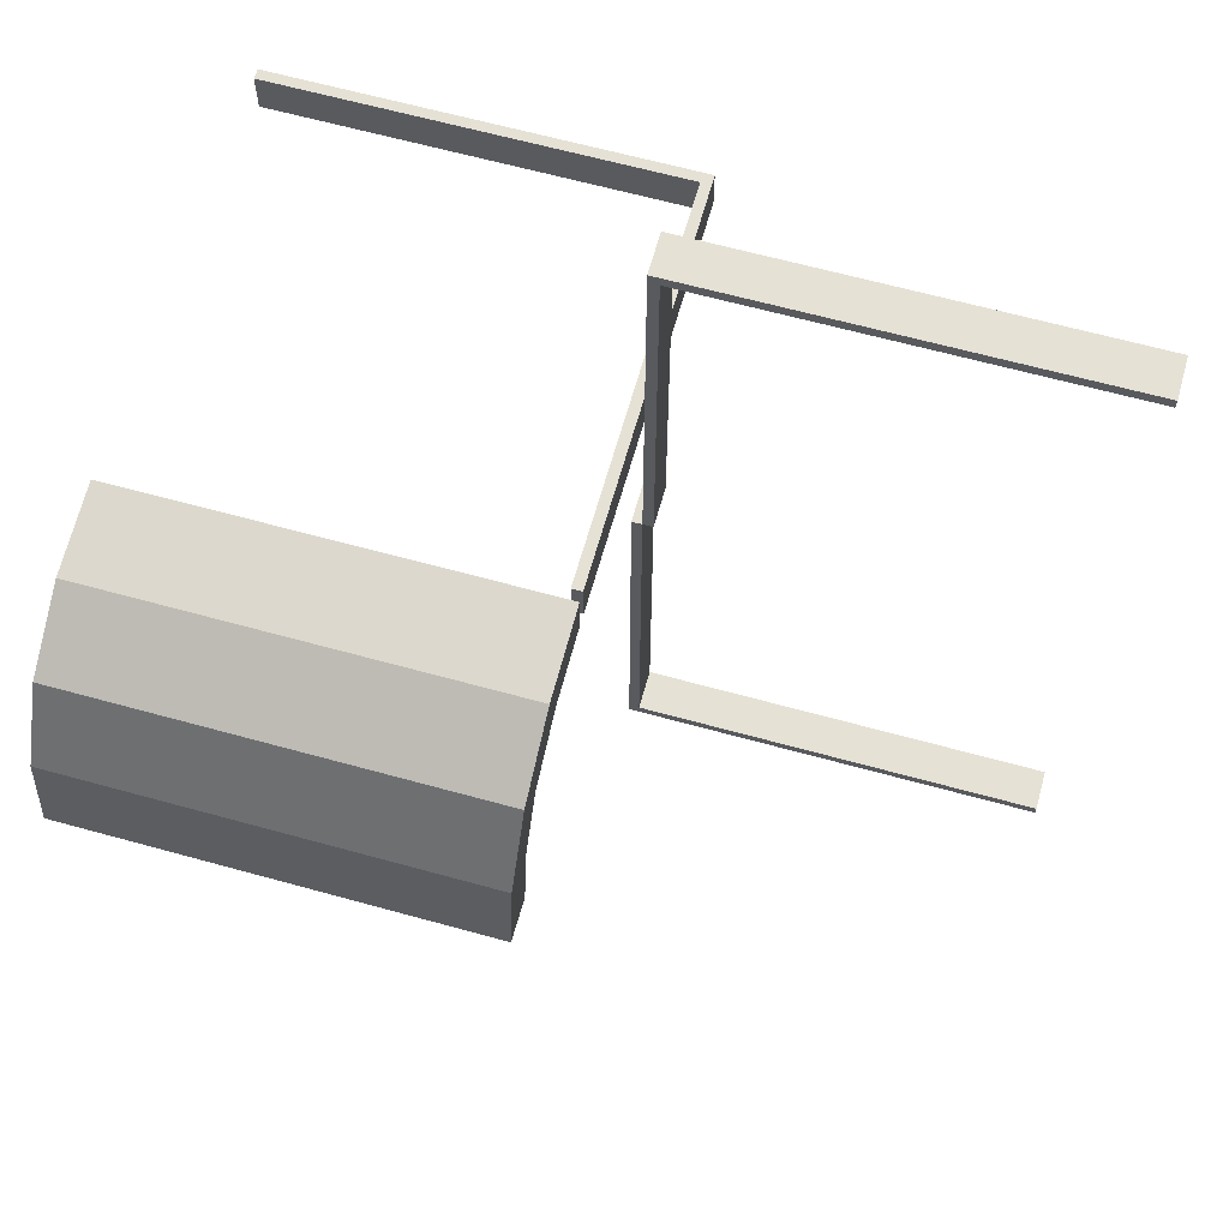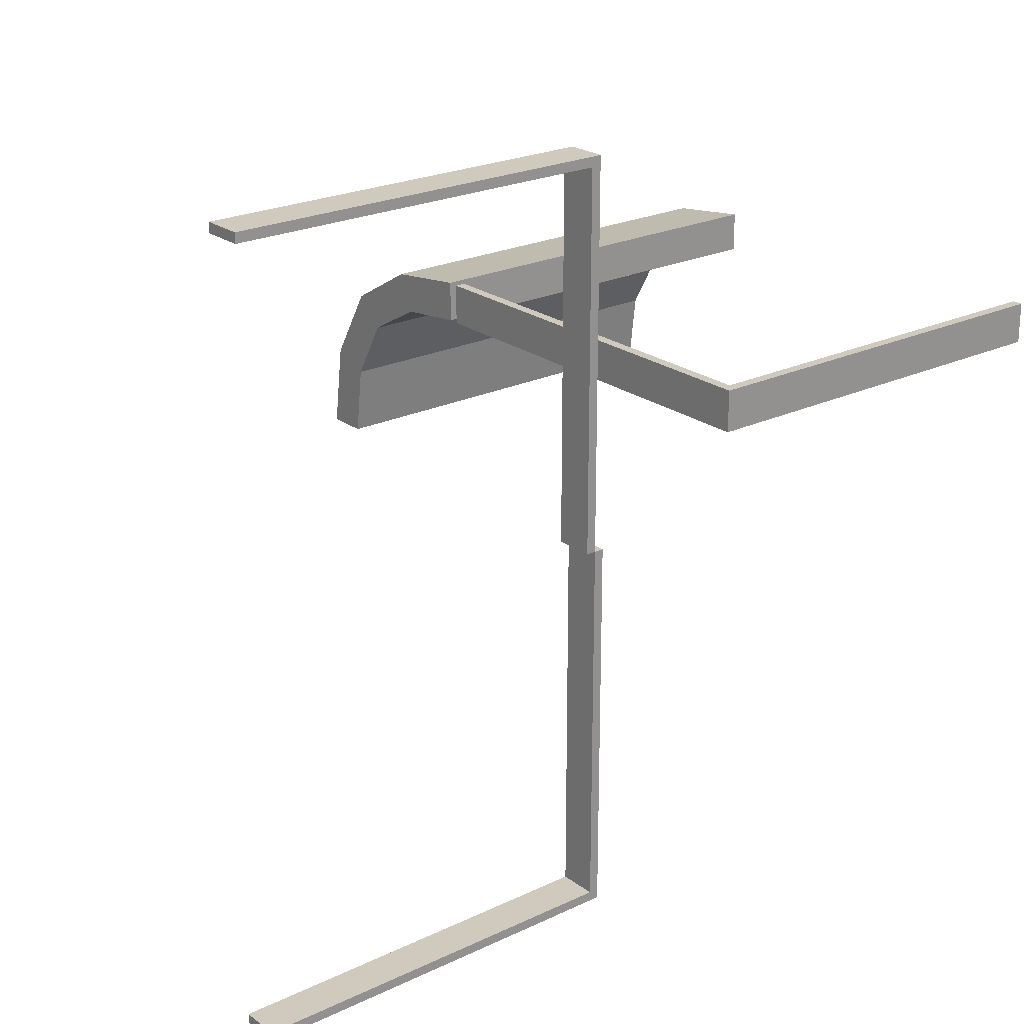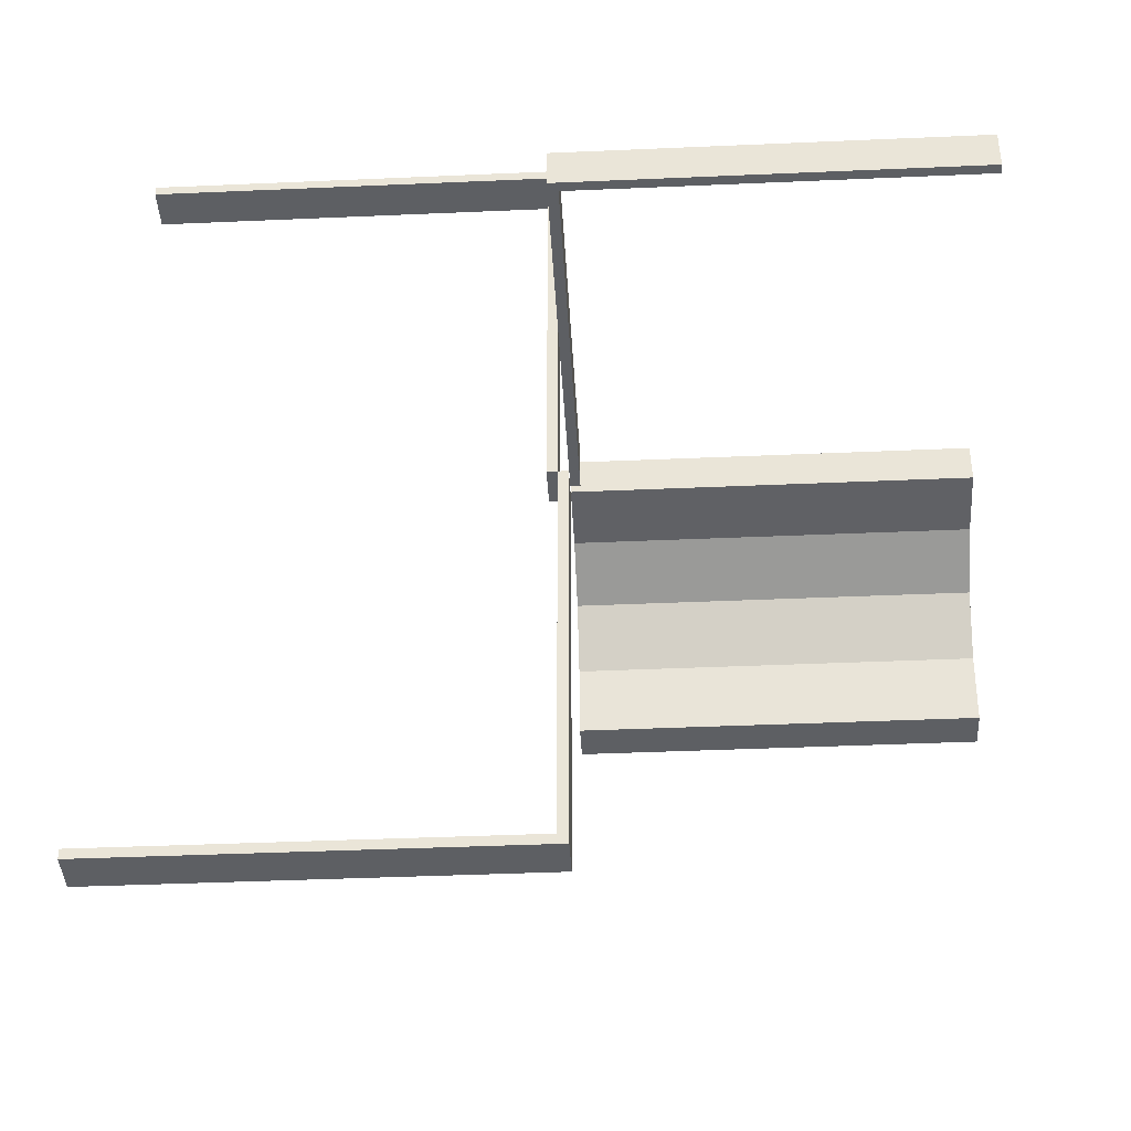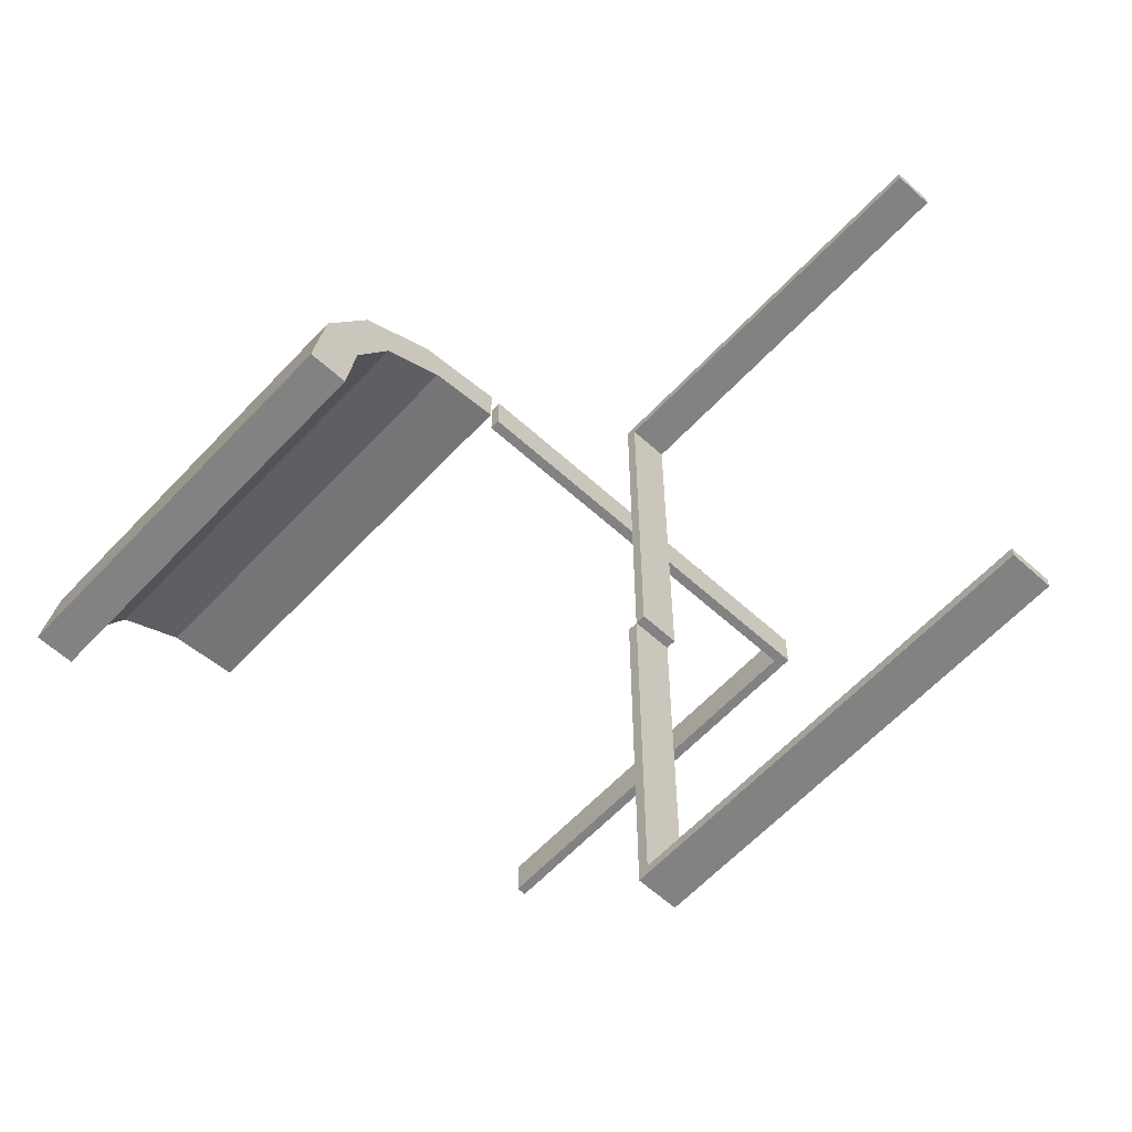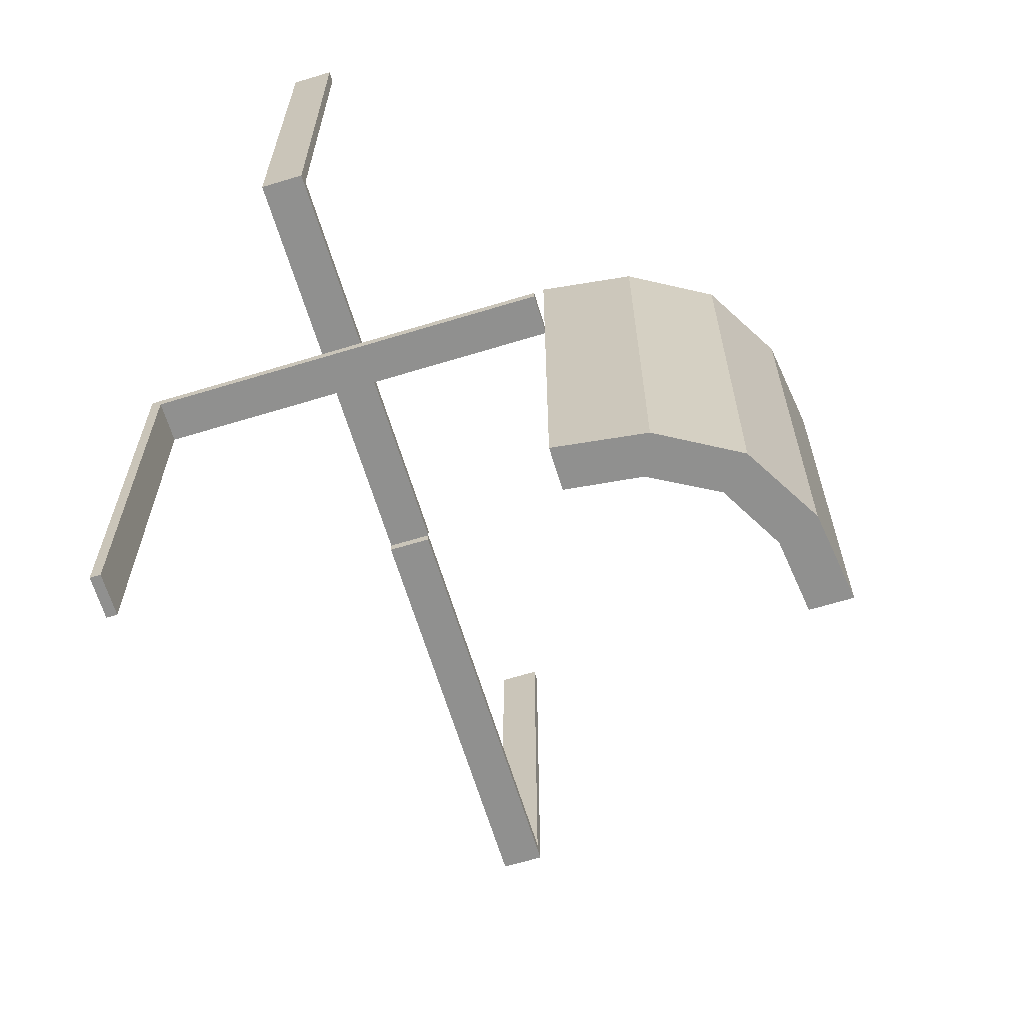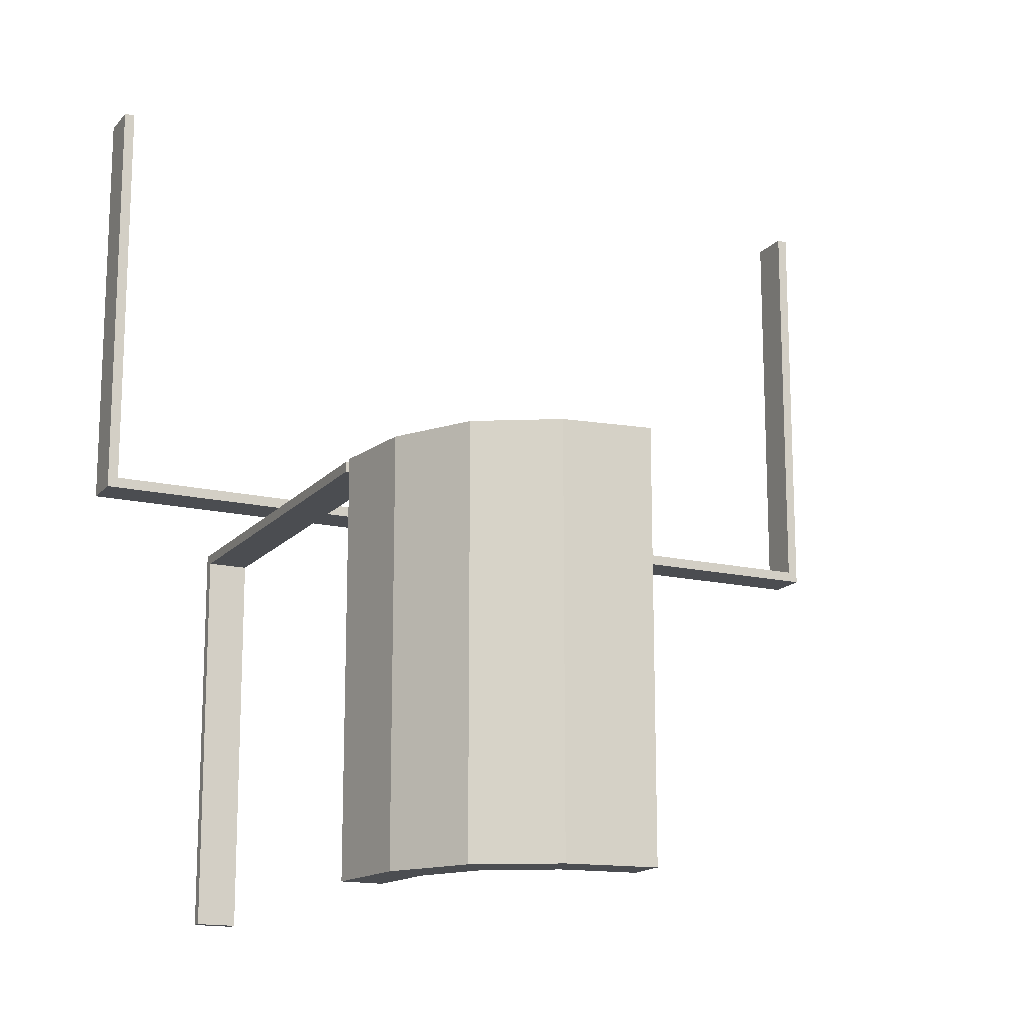
<metadata>
{"format":"obj","ext":"obj","renderer":"f3d","projection":"perspective","resolution":1024,"background":"white","views":[{"elev":64.2,"azim":-74.4,"up":"+Y"},{"elev":22.9,"azim":51.0,"up":"+Y"},{"elev":-40.3,"azim":93.1,"up":"+Y"},{"elev":-60.9,"azim":-42.8,"up":"+Y"},{"elev":-65.6,"azim":-163.0,"up":"+Z"},{"elev":-15.7,"azim":-116.0,"up":"+Z"}]}
</metadata>
<code>
v 0 0.225 0
v 0 0.225 -0.0125
v 0 0.275 0
v 0 0.275 -0.0125
v -0.261 0.1182 0
v -0.261 0.1182 -0.5
v -0.275 0.01322 0
v -0.275 0.01322 -0.5
v -0.2082 0.209 0
v -0.2082 0.209 -0.5
v -0.2082 0.209 -0.25
v -0.225 0.01322 0
v -0.225 0.01322 -0.5
v 0.5 0.225 0
v 0.5 0.225 -0.0125
v 0.5 0.225 -0.5
v 0.5 0.275 0
v 0.5 0.275 -0.0125
v 0.5 0.275 -0.5
v -0.09804 0.2154 0
v -0.09804 0.2154 -0.5
v 0.225 0 0
v 0.225 0 -0.0125
v 0.225 0 0.0125
v 0.225 -0.4875 0
v 0.225 -0.4875 0.5
v 0.225 -0.5 0
v 0.225 -0.5 -0.0125
v 0.225 -0.5 0.5
v 0.225 0.5 0
v 0.225 0.5 0.5
v 0.225 0.5 0.0125
v 0.225 0.4875 0
v 0.225 0.4875 0.5
v -0.01215 0.2257 0
v -0.01215 0.2257 -0.5
v -0.01215 0.2757 0
v -0.01215 0.2757 -0.5
v 0.4875 0.225 0
v 0.4875 0.225 -0.5
v 0.4875 0.275 0
v 0.4875 0.275 -0.5
v -0.1729 0.1737 0
v -0.1729 0.1737 -0.5
v -0.1729 0.1737 -0.25
v -0.1174 0.2617 0
v -0.1174 0.2617 -0.5
v -0.2145 0.09953 0
v -0.2145 0.09953 -0.5
v 0.275 0 0
v 0.275 0 -0.0125
v 0.275 0 0.0125
v 0.275 -0.4875 0
v 0.275 -0.4875 0.5
v 0.275 -0.5 0
v 0.275 -0.5 -0.0125
v 0.275 -0.5 0.5
v 0.275 0.5 0
v 0.275 0.5 0.5
v 0.275 0.5 0.0125
v 0.275 0.4875 0
v 0.275 0.4875 0.5
f 20 46 37
f 37 35 20
f 46 20 43
f 43 9 46
f 43 48 5
f 12 7 48
f 5 48 7
f 9 43 5
f 46 9 11
f 47 11 10
f 37 46 47
f 11 47 46
f 8 6 5
f 5 6 11
f 11 6 10
f 9 5 11
f 13 8 7
f 48 43 45
f 49 45 44
f 12 48 49
f 45 49 48
f 36 21 20
f 20 21 45
f 45 21 44
f 43 20 45
f 38 36 35
f 21 38 47
f 38 21 36
f 47 44 21
f 44 47 10
f 44 6 49
f 13 49 8
f 6 8 49
f 10 6 44
f 37 47 38
f 8 5 7
f 13 7 12
f 12 49 13
f 36 20 35
f 38 35 37
f 55 27 29
f 26 54 57
f 25 26 29
f 53 25 27
f 54 53 55
f 53 54 26
f 55 29 57
f 26 57 29
f 25 29 27
f 53 27 55
f 54 55 57
f 53 26 25
f 28 56 51
f 50 22 23
f 55 50 51
f 27 55 56
f 22 27 28
f 27 22 50
f 28 51 23
f 50 23 51
f 55 51 56
f 27 56 28
f 22 28 23
f 27 50 55
f 15 18 17
f 3 17 18
f 1 14 17
f 2 15 14
f 4 18 15
f 2 1 3
f 15 17 14
f 3 18 4
f 1 17 3
f 2 14 1
f 4 15 2
f 2 3 4
f 14 17 41
f 42 41 17
f 40 39 41
f 16 14 39
f 19 17 14
f 16 40 42
f 14 41 39
f 42 17 19
f 40 41 42
f 16 39 40
f 19 14 16
f 16 42 19
f 52 24 32
f 30 58 60
f 22 30 32
f 50 22 24
f 58 50 52
f 50 58 30
f 52 32 60
f 30 60 32
f 22 32 24
f 50 24 52
f 58 52 60
f 50 30 22
f 59 31 30
f 33 61 58
f 34 33 30
f 62 34 31
f 61 62 59
f 62 61 33
f 59 30 58
f 33 58 30
f 34 30 31
f 62 31 59
f 61 59 58
f 62 33 34

</code>
